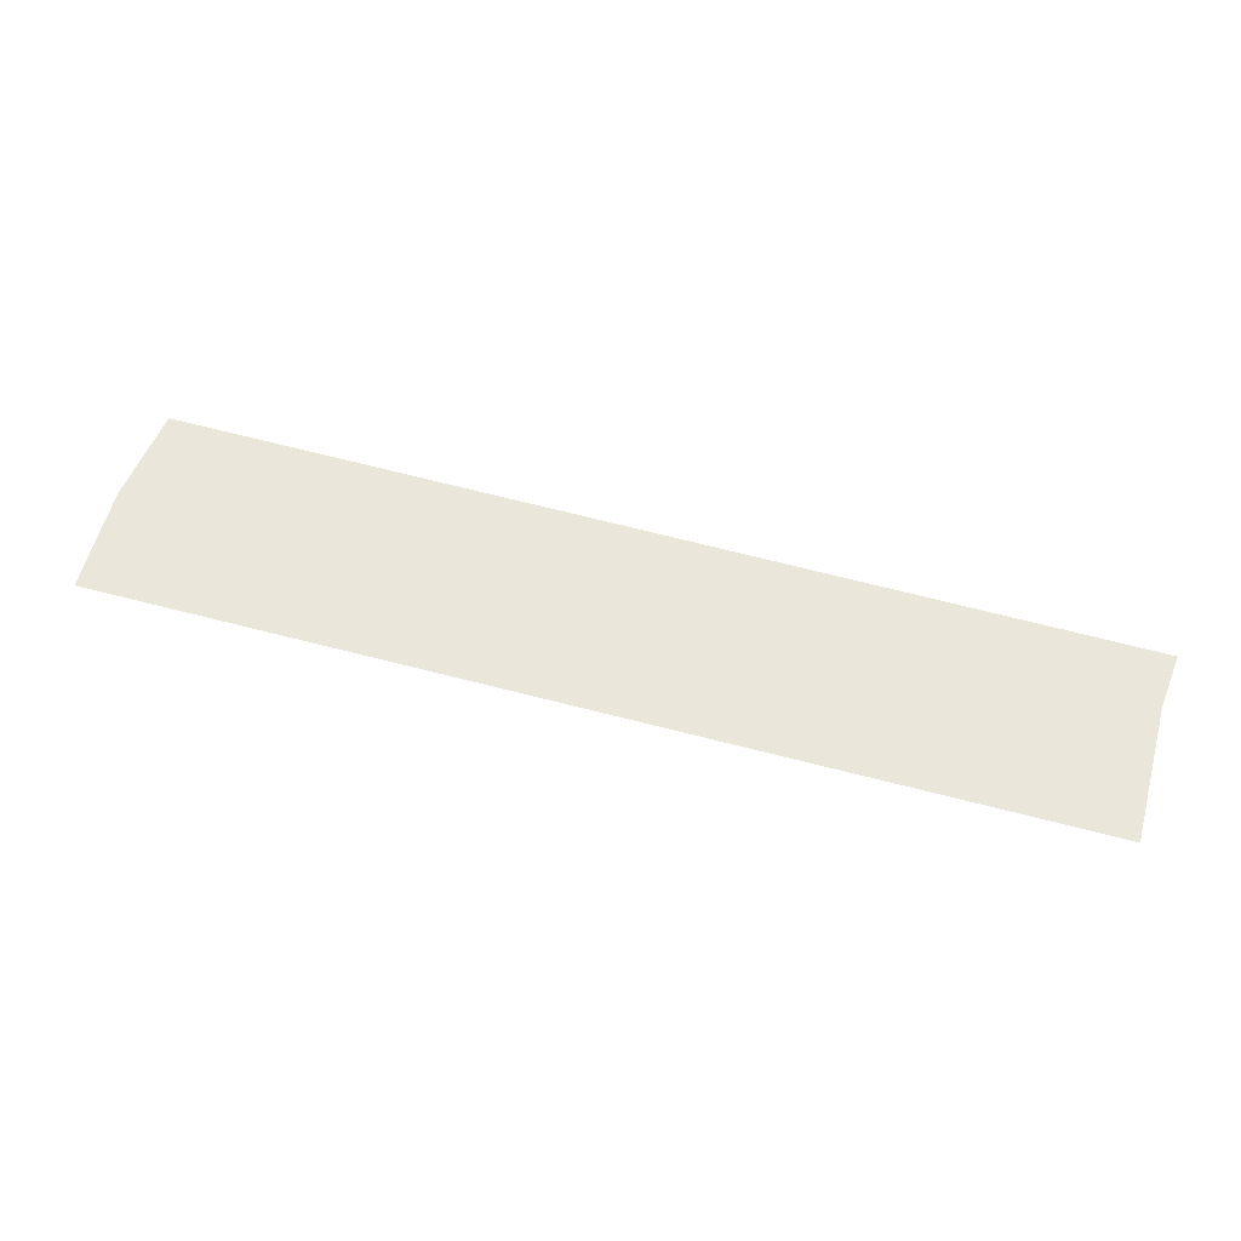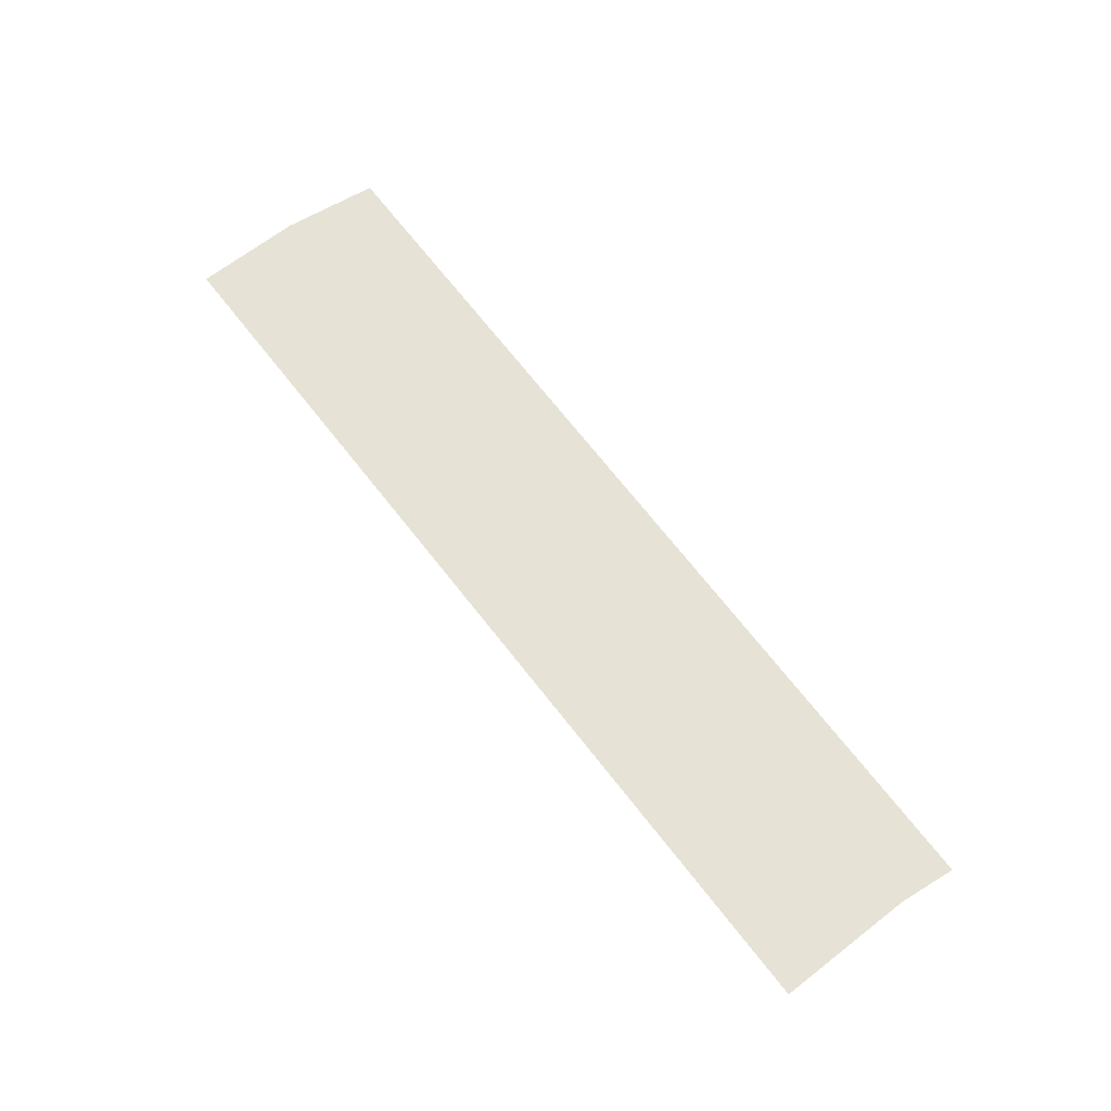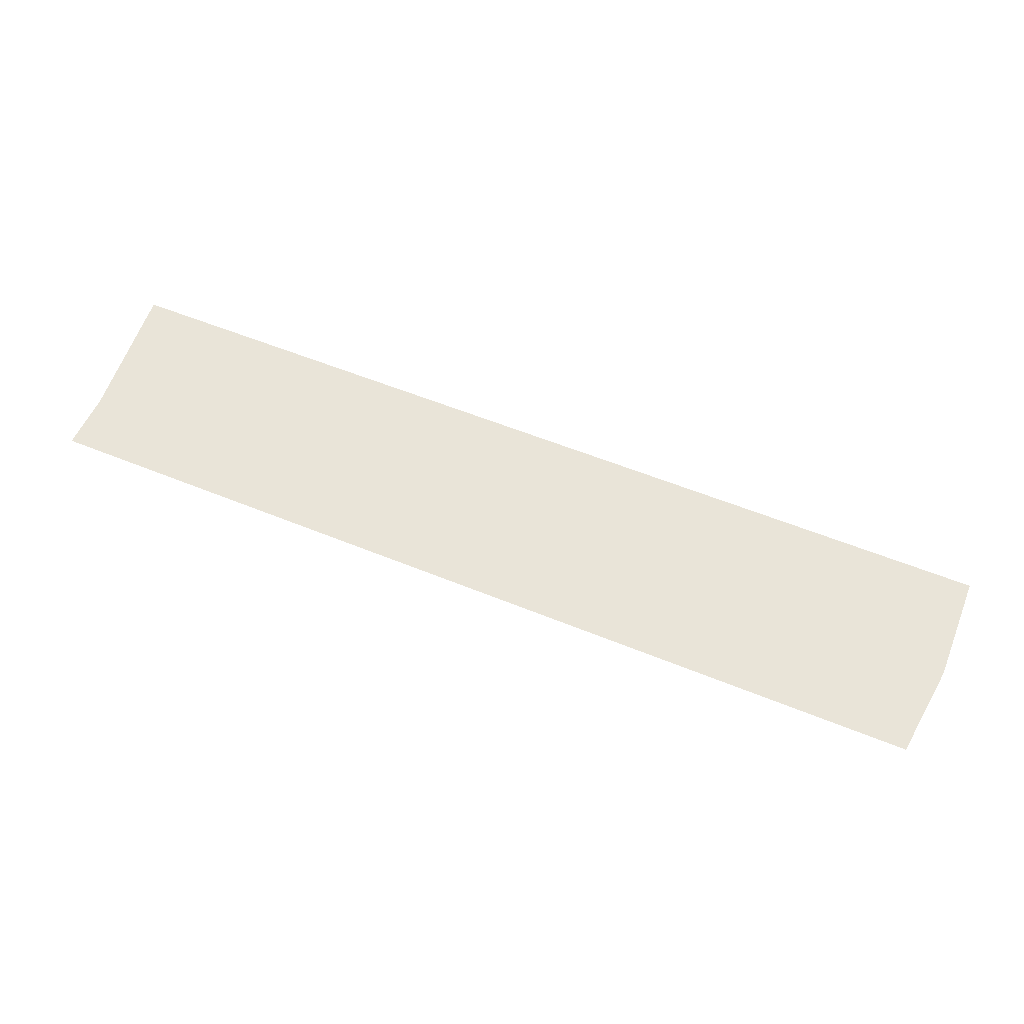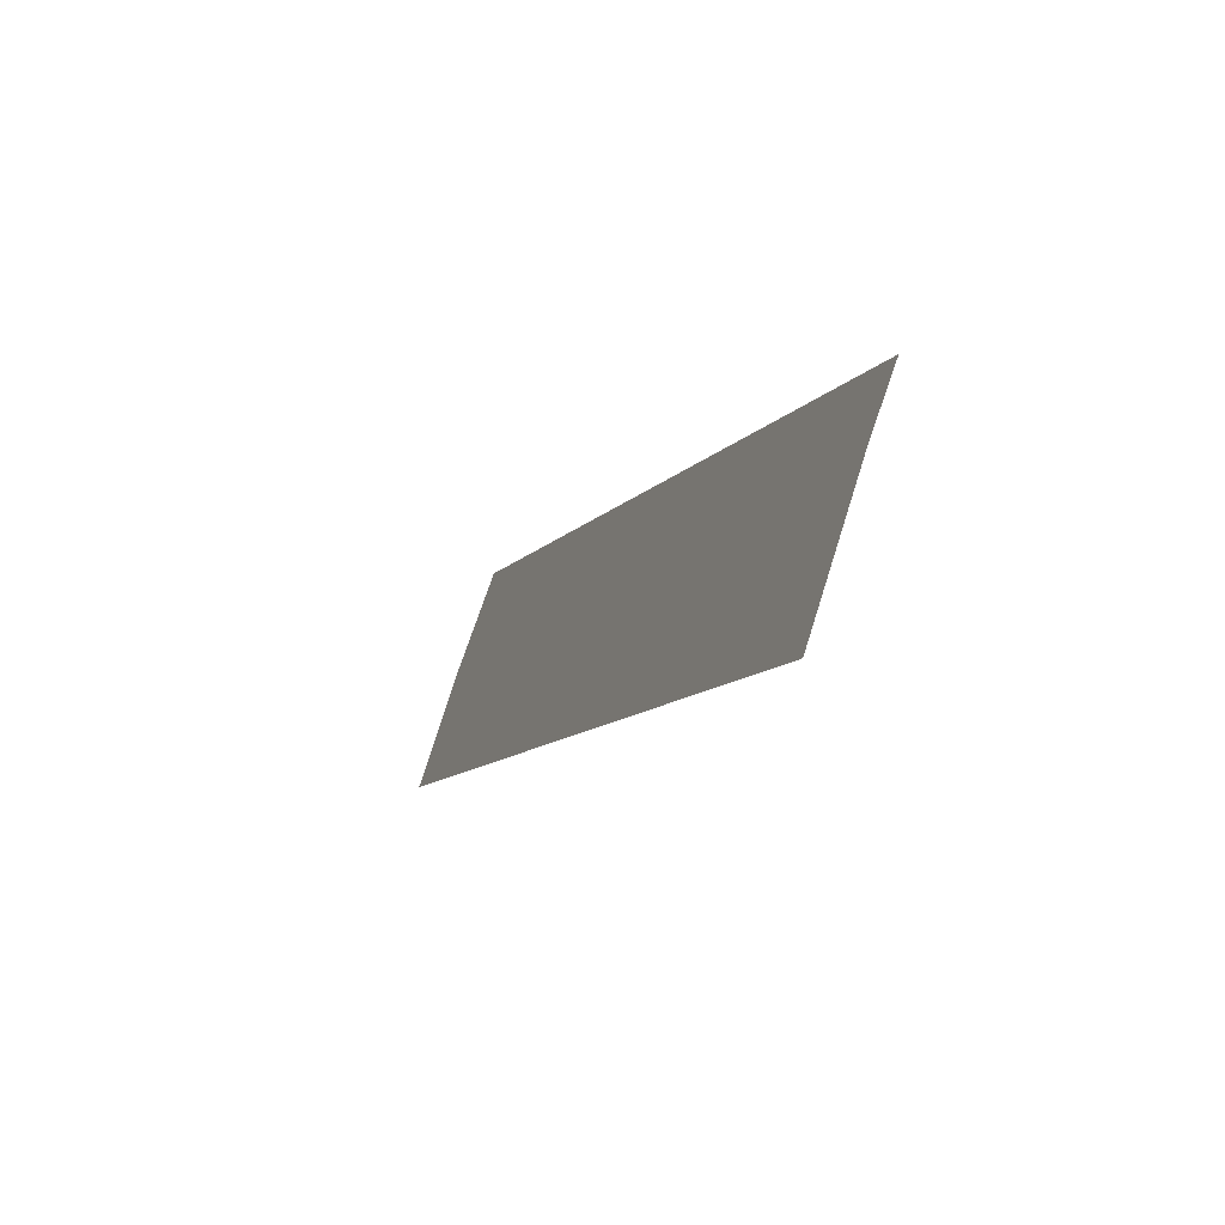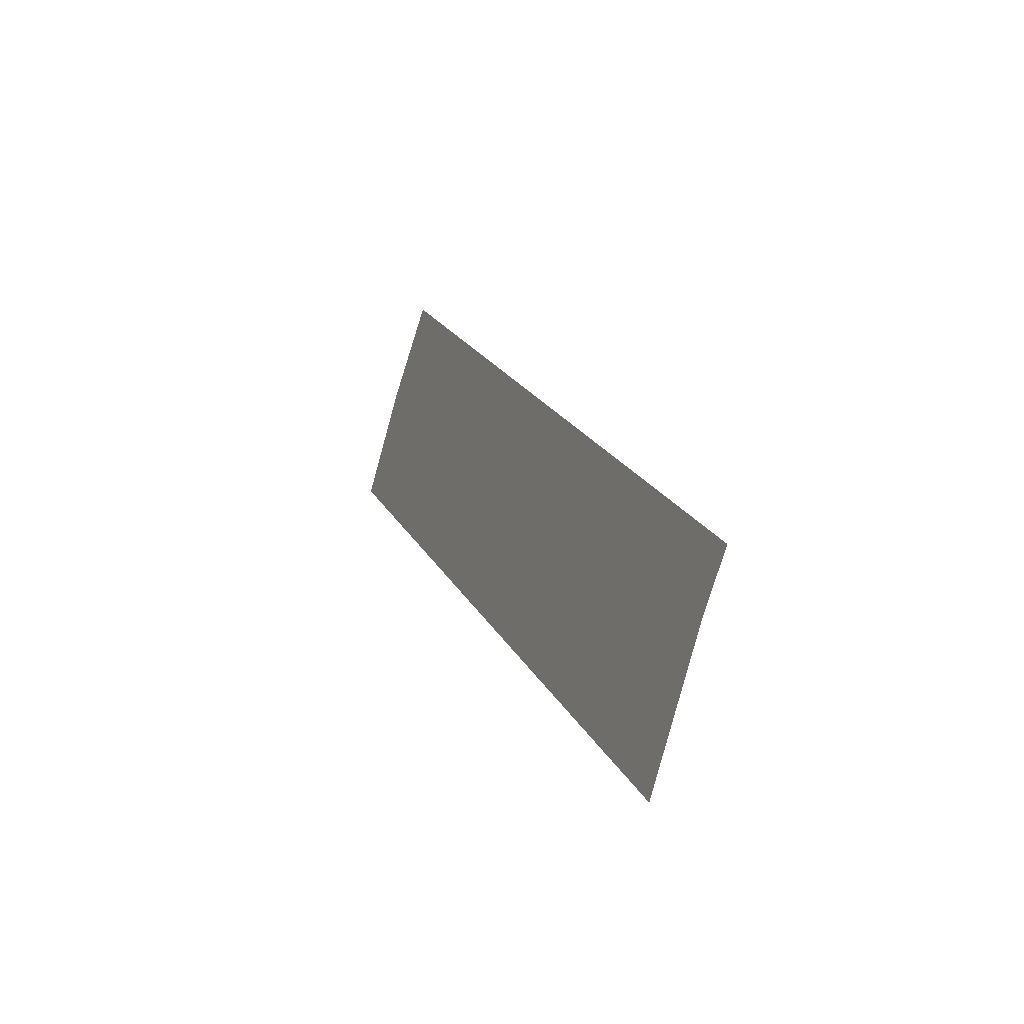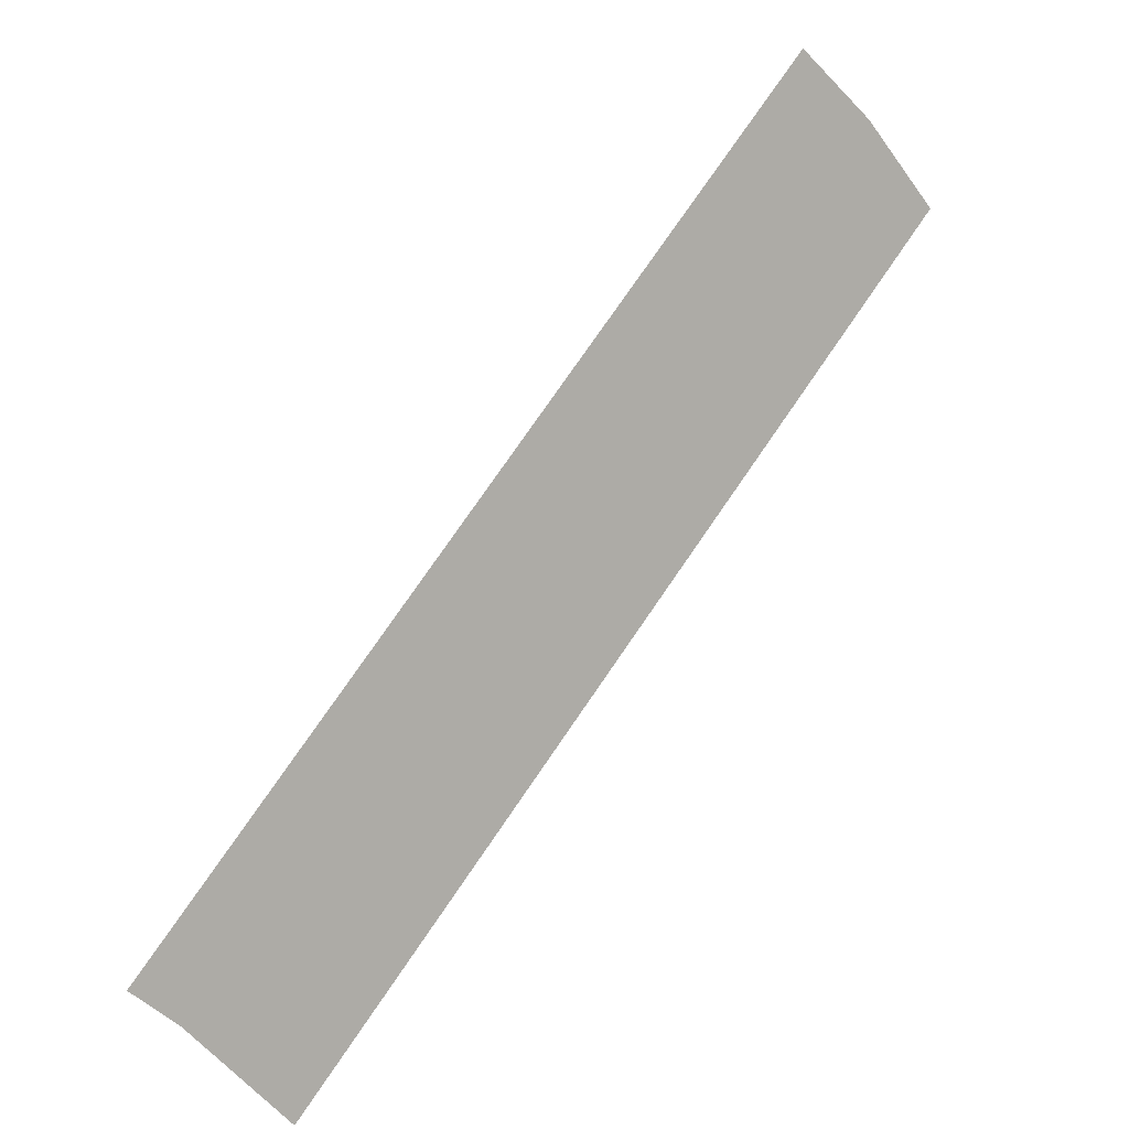
<metadata>
{"format":"obj","ext":"obj","renderer":"f3d","projection":"perspective","resolution":1024,"background":"white","views":[{"elev":54.9,"azim":150.0,"up":"+Y"},{"elev":63.9,"azim":-173.1,"up":"+Y"},{"elev":60.6,"azim":-24.0,"up":"+Y"},{"elev":-56.9,"azim":-115.1,"up":"+Z"},{"elev":-33.8,"azim":-112.0,"up":"+Z"},{"elev":8.9,"azim":-37.4,"up":"+Z"}]}
</metadata>
<code>
v 348 0 -62.49
v 181.9 0 -234.7
v 157.6 0 -210
v 146.6 0 -201
v 309.9 0 -28.67
v 329.2 0 -43.32
g face_from_component_split_62
f 1 2 3 4 5 6

</code>
